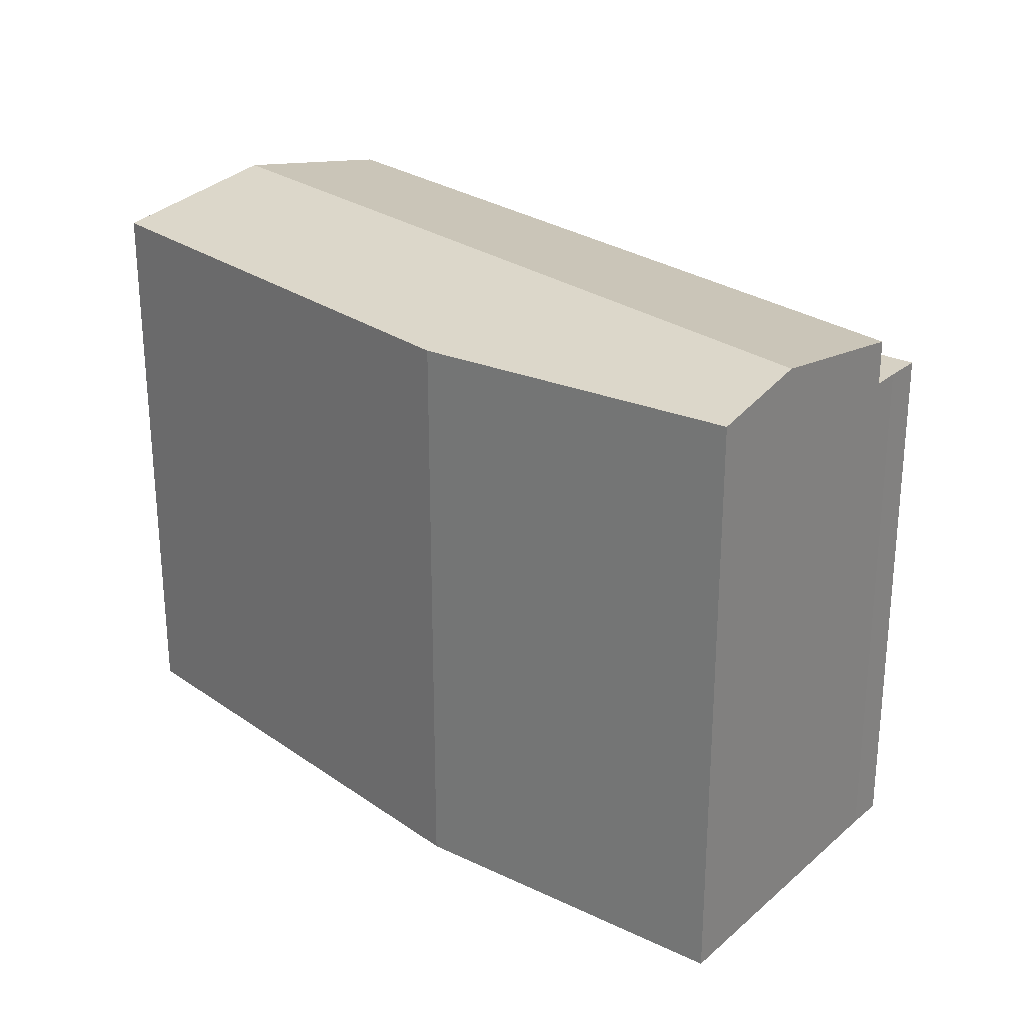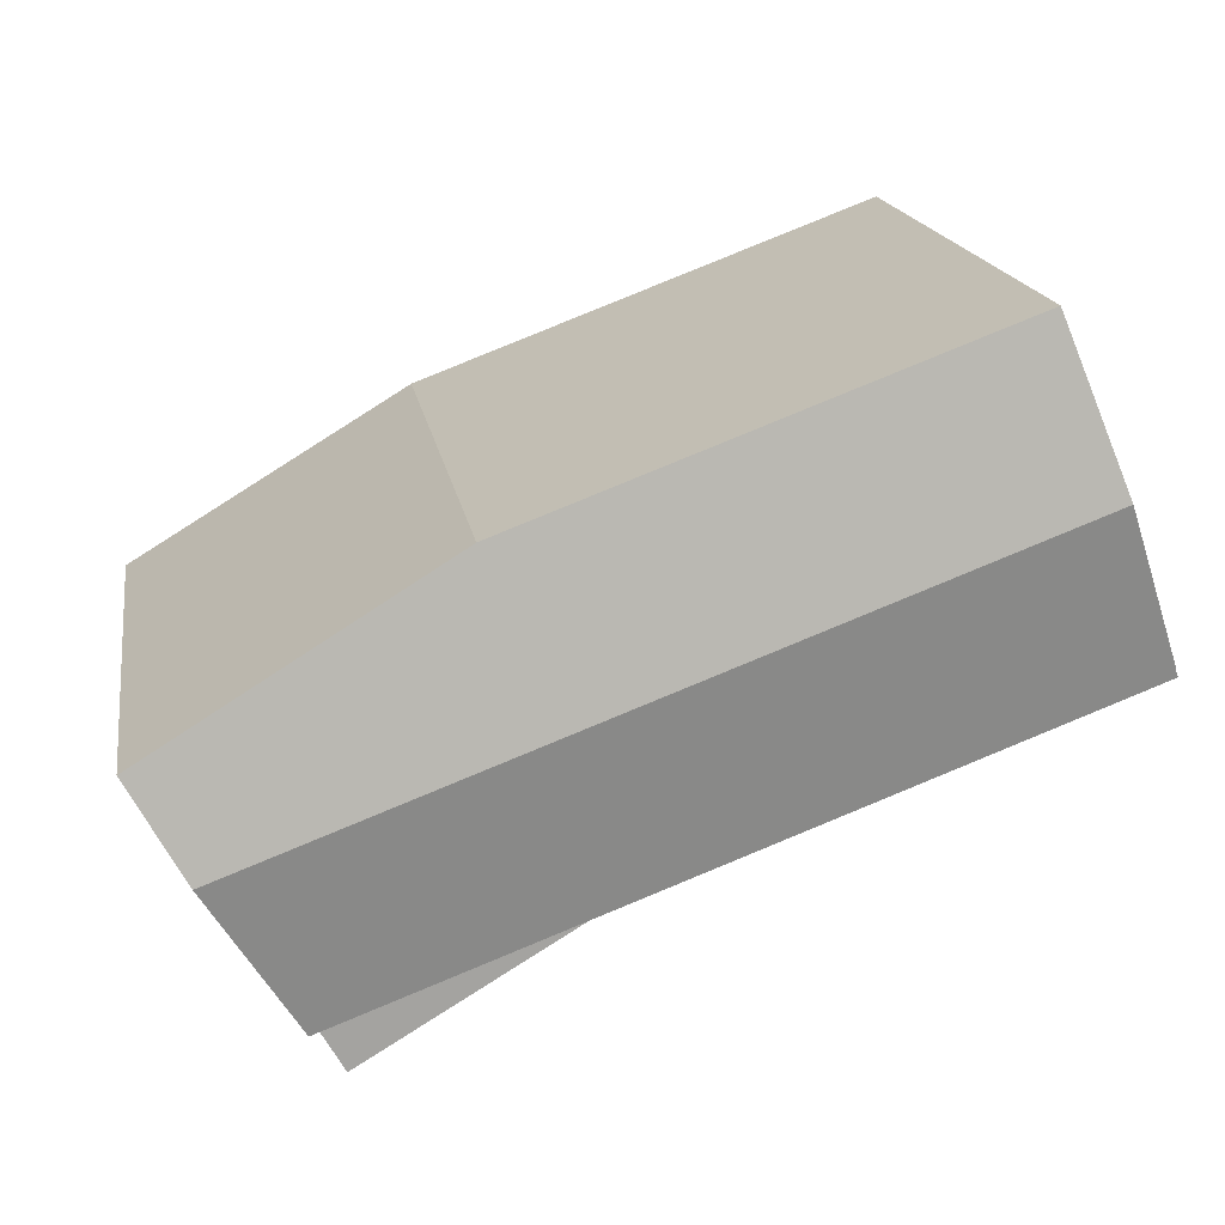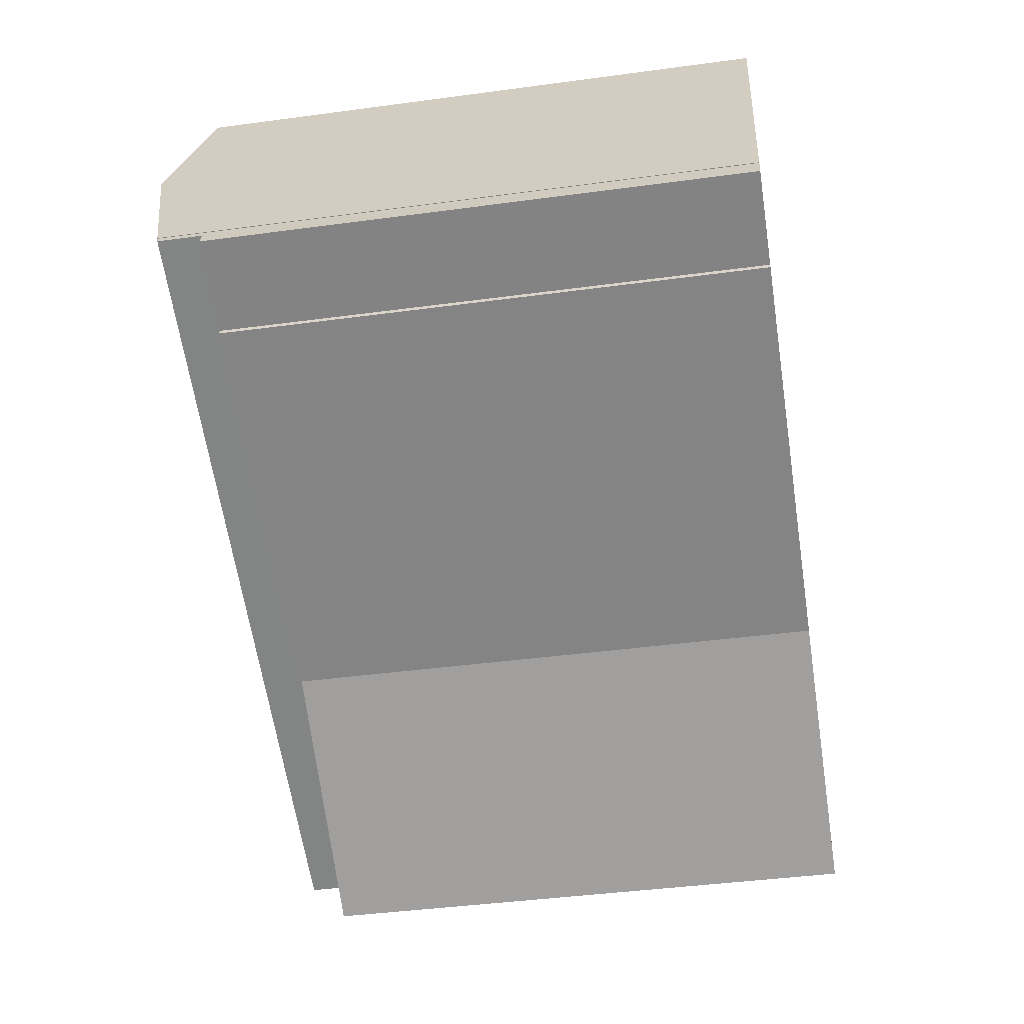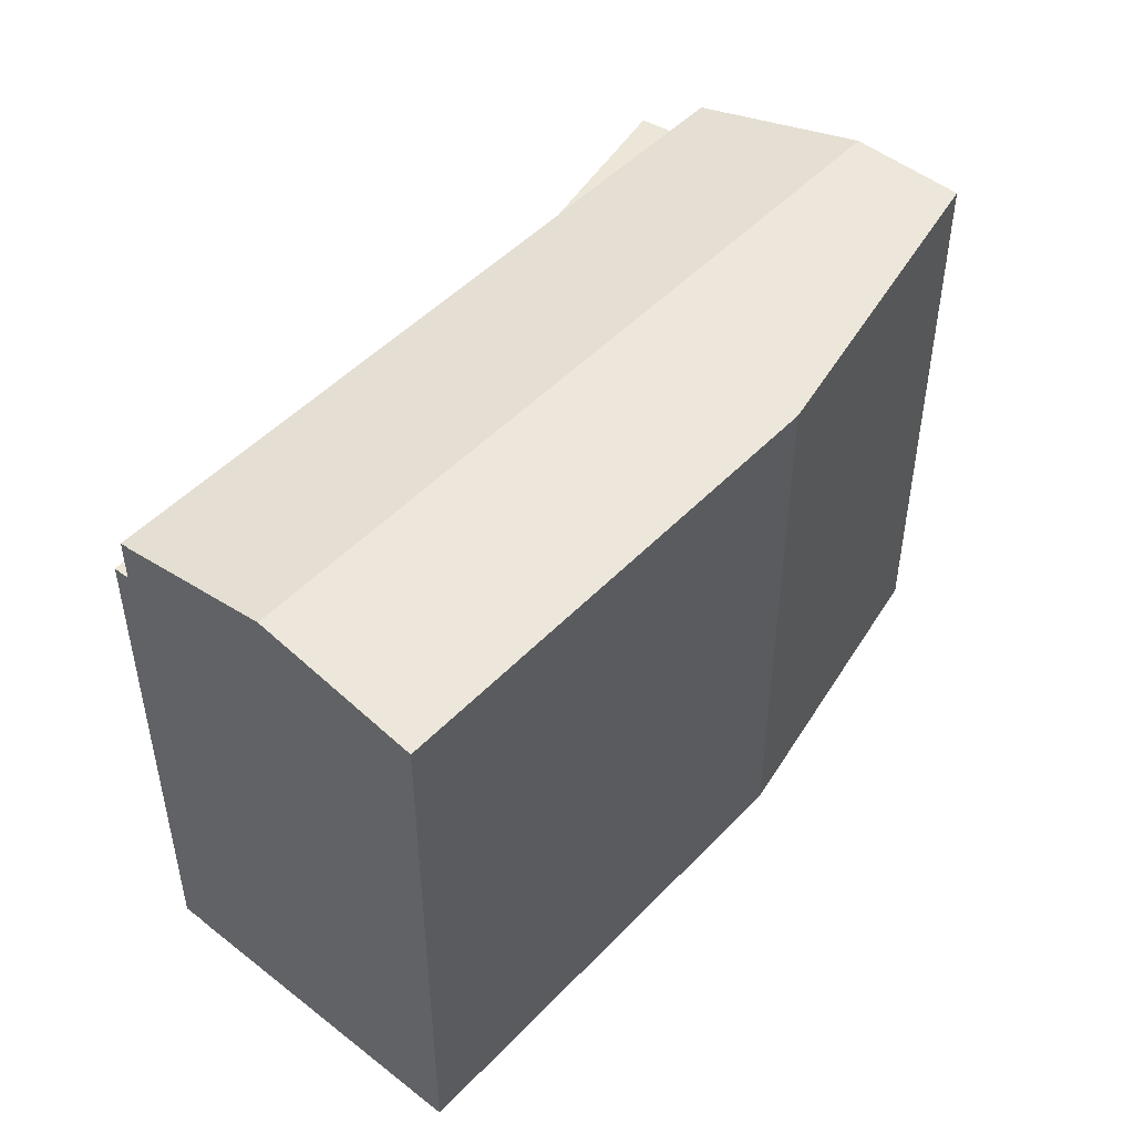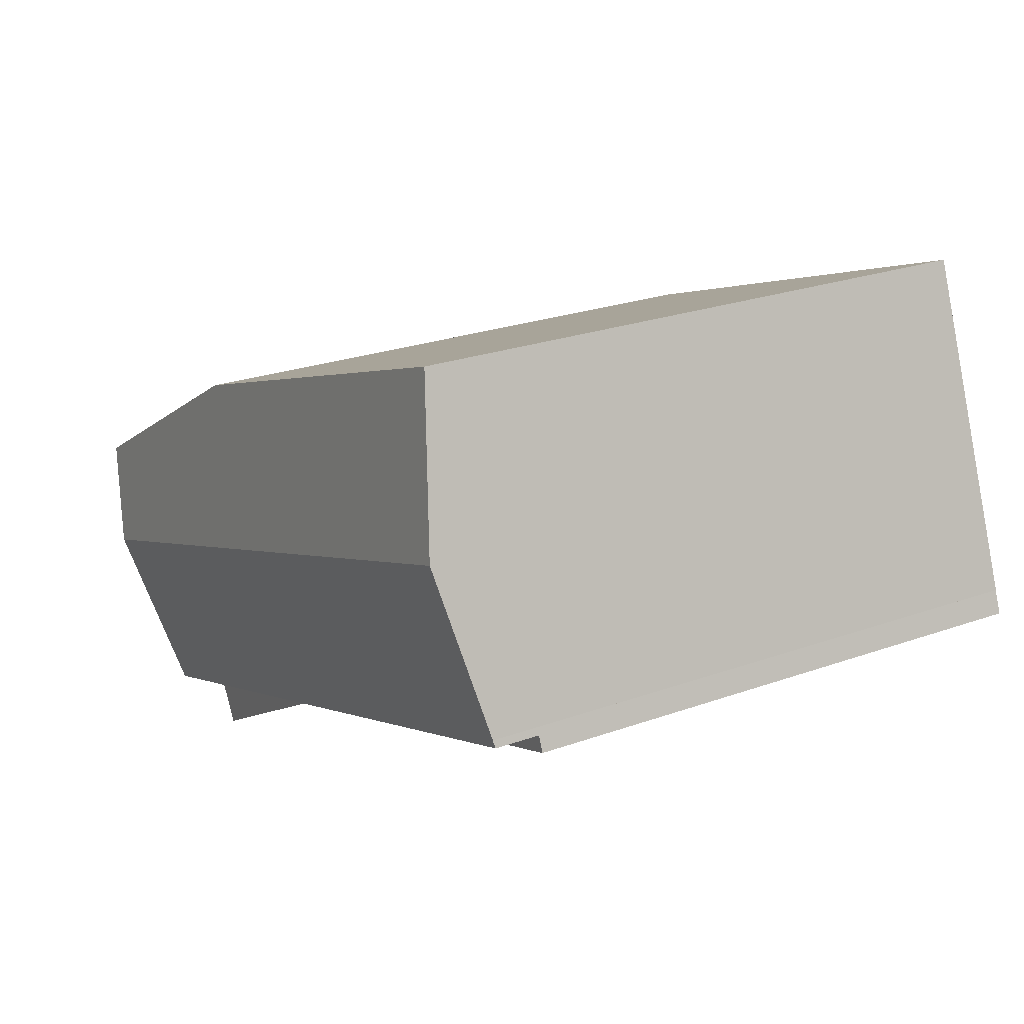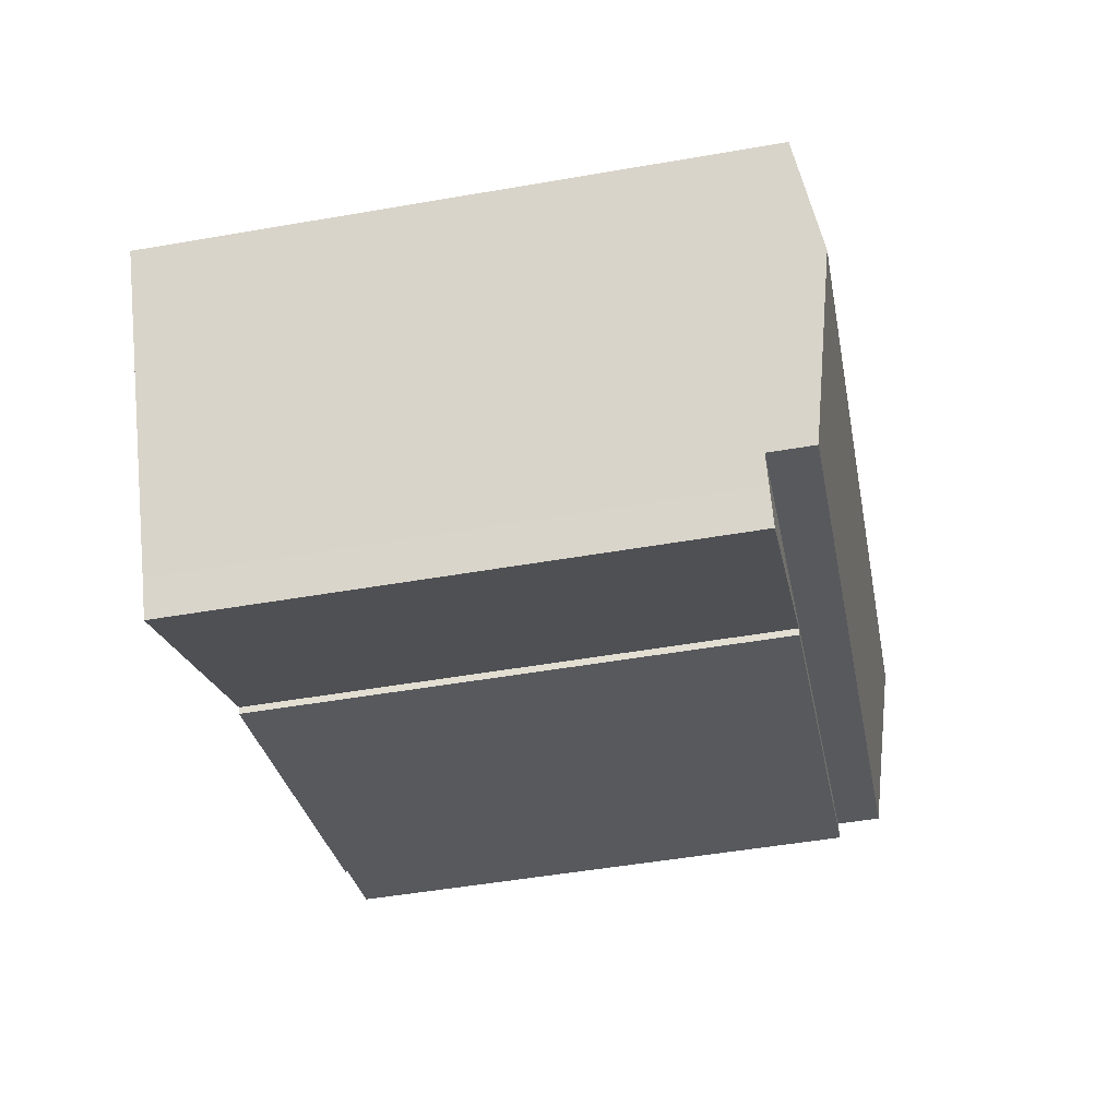
<metadata>
{"format":"obj","ext":"obj","renderer":"f3d","projection":"perspective","resolution":1024,"background":"white","views":[{"elev":26.8,"azim":67.7,"up":"+Y"},{"elev":17.5,"azim":170.8,"up":"+Z"},{"elev":-41.5,"azim":-80.7,"up":"+Z"},{"elev":48.9,"azim":-28.4,"up":"+Y"},{"elev":24.5,"azim":-120.6,"up":"+Z"},{"elev":-50.2,"azim":100.8,"up":"+Z"}]}
</metadata>
<code>
v  32.6 23.92 -12.49
v  20.84 23.92 -7.664
v  33.14 23.92 -11.57
v  0.27 23.92 0.674
v  32.49 23.92 -12.68
v  31.65 23.92 -14.17
v  22.79 23.92 -8.837
v  3.932 23.92 -1.447
v  3.875 23.92 -1.665
v  0 23.92 1.465e-15
v  20.74 23.92 -7.968
v  32.49 7.765e-16 -12.68
v  32.6 7.65e-16 -12.49
v  33.14 7.086e-16 -11.57
v  31.65 8.678e-16 -14.17
v  20.84 4.693e-16 -7.664
v  22.79 5.411e-16 -8.837
v  20.74 4.879e-16 -7.968
v  3.875 1.02e-16 -1.665
v  3.932 8.86e-17 -1.447
v  0 0 0
v  0.27 -4.127e-17 0.674
v  1.483 26.53 3.958
v  0.397 25.97 0.993
v  0.375 25.97 1.001
v  33.14 25.91 -11.57
v  0.27 25.91 0.674
v  2.946 27.27 7.861
v  3.612 27.27 7.613
v  37.08 27.27 -4.836
v  39.31 26.5 -1.02
v  26.61 25.93 7.145
v  39.53 26.43 -0.655
v  7.478 25.93 14.25
v  5.601 25.93 14.95
v  5.373 26.05 14.34
v  0.397 -6.08e-17 0.993
v  0.375 -6.129e-17 1.001
v  1.483 -2.424e-16 3.958
v  5.373 -8.779e-16 14.34
v  5.601 -9.152e-16 14.95
v  2.946 -4.813e-16 7.861
v  26.61 -4.375e-16 7.145
v  7.478 -8.725e-16 14.25
v  39.53 4.011e-17 -0.655
v  37.08 2.961e-16 -4.836
v  39.31 6.246e-17 -1.02
g defaultobject
f 1 2 3
f 4 3 2
f 5 2 1
f 6 2 5
f 7 2 6
f 8 4 2
f 9 8 2
f 10 4 8
f 2 11 9
f 1 12 5
f 12 1 3
f 12 3 13
f 13 3 14
f 12 6 5
f 6 12 15
f 15 7 6
f 7 15 2
f 2 15 16
f 16 15 17
f 16 11 2
f 11 16 18
f 18 9 11
f 9 18 19
f 20 10 8
f 10 20 21
f 19 8 9
f 8 19 20
f 21 4 10
f 4 21 22
f 22 3 4
f 3 22 14
f 22 21 14
f 20 14 21
f 19 14 20
f 16 14 19
f 17 14 16
f 12 14 17
f 15 12 17
f 13 14 12
f 16 19 18
f 23 24 25
f 24 26 27
f 26 24 23
f 26 23 28
f 26 28 29
f 26 29 30
f 31 32 33
f 32 31 30
f 32 30 29
f 32 29 34
f 34 29 35
f 35 29 36
f 36 29 28
f 27 37 24
f 37 27 22
f 38 23 25
f 23 38 28
f 28 38 36
f 36 38 35
f 35 38 39
f 35 39 40
f 35 40 41
f 40 39 42
f 37 25 24
f 25 37 38
f 26 22 27
f 22 26 14
f 41 34 35
f 34 41 32
f 32 41 43
f 43 41 44
f 32 45 33
f 45 32 43
f 45 31 33
f 31 45 30
f 30 45 26
f 26 45 46
f 26 46 14
f 46 45 47
f 38 37 39
f 43 47 45
f 47 43 46
f 46 43 14
f 14 43 22
f 22 43 44
f 22 44 37
f 37 44 41
f 37 41 40
f 37 40 42
f 37 42 39

</code>
